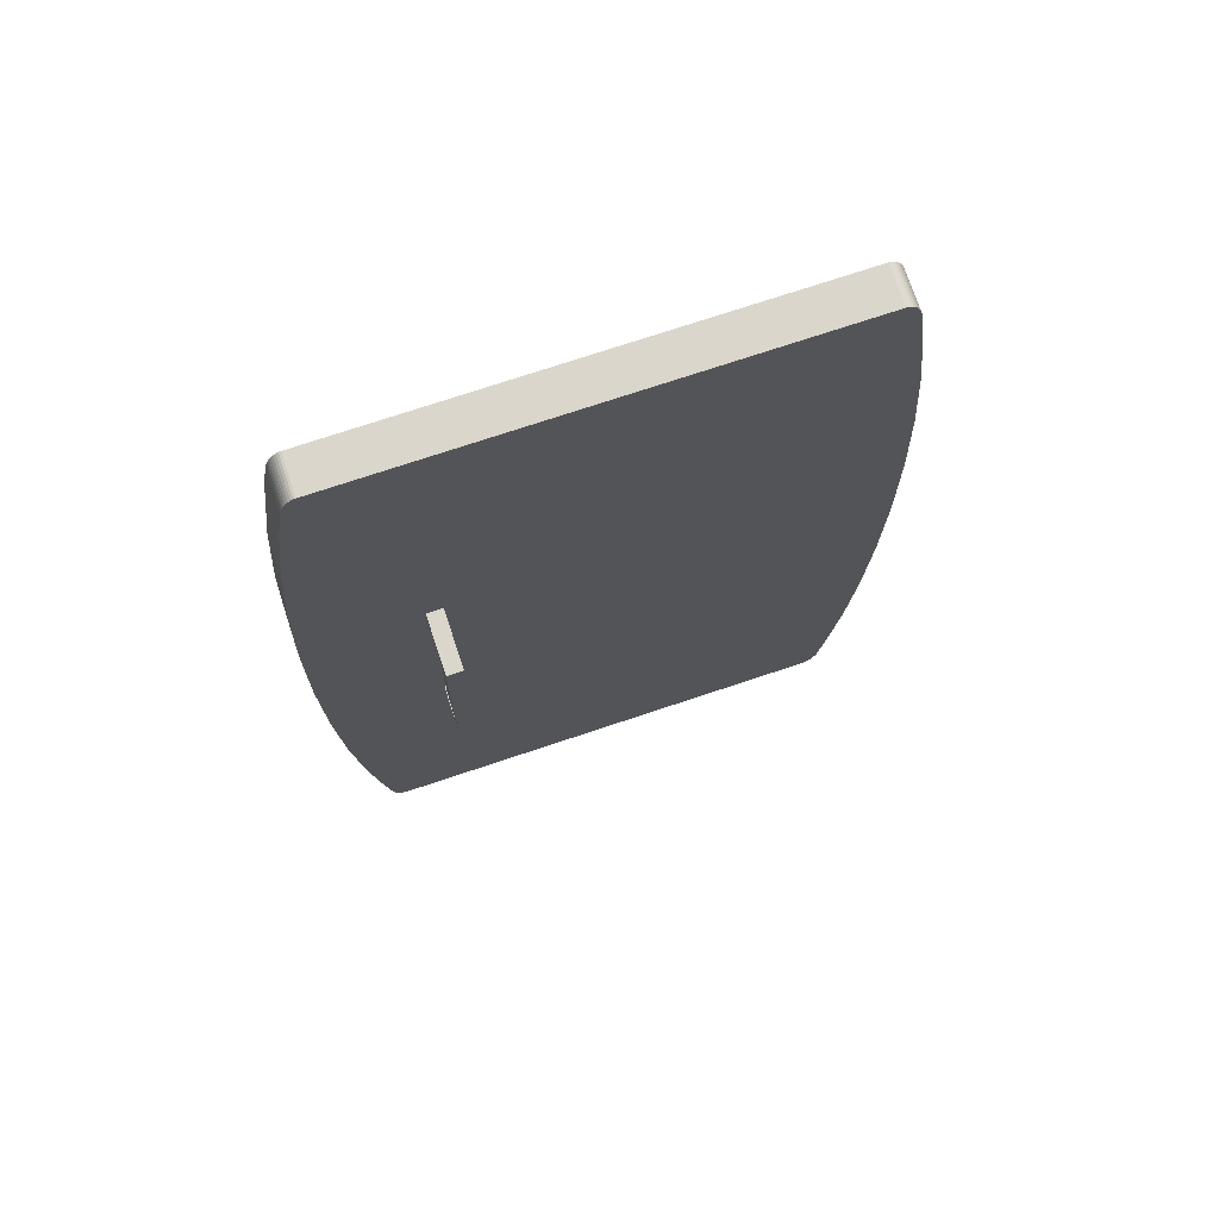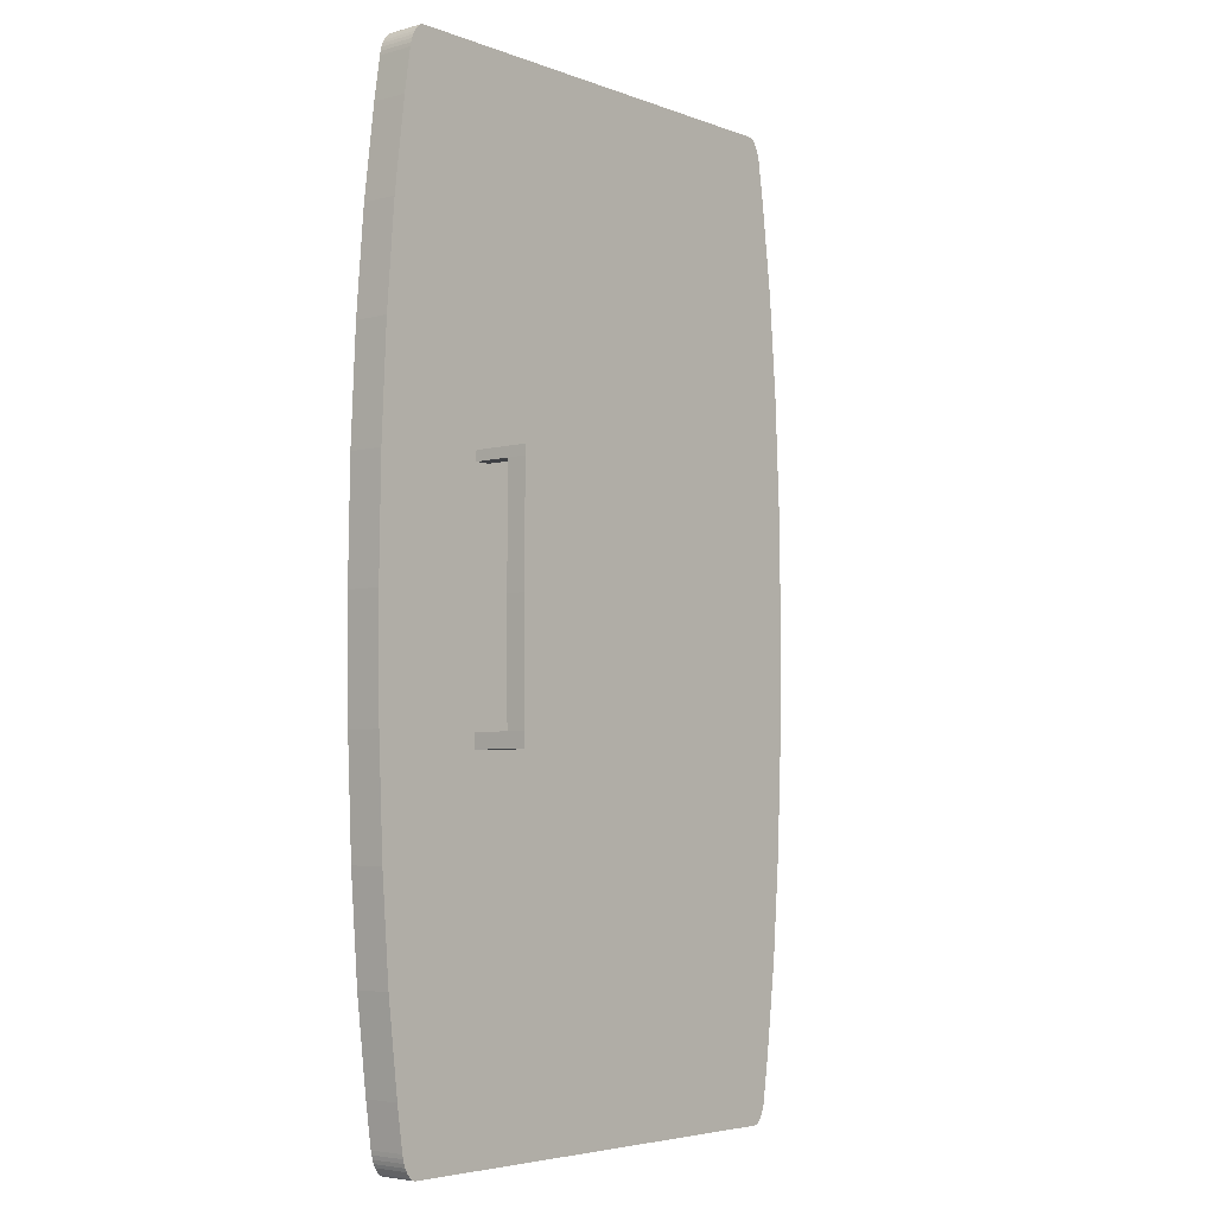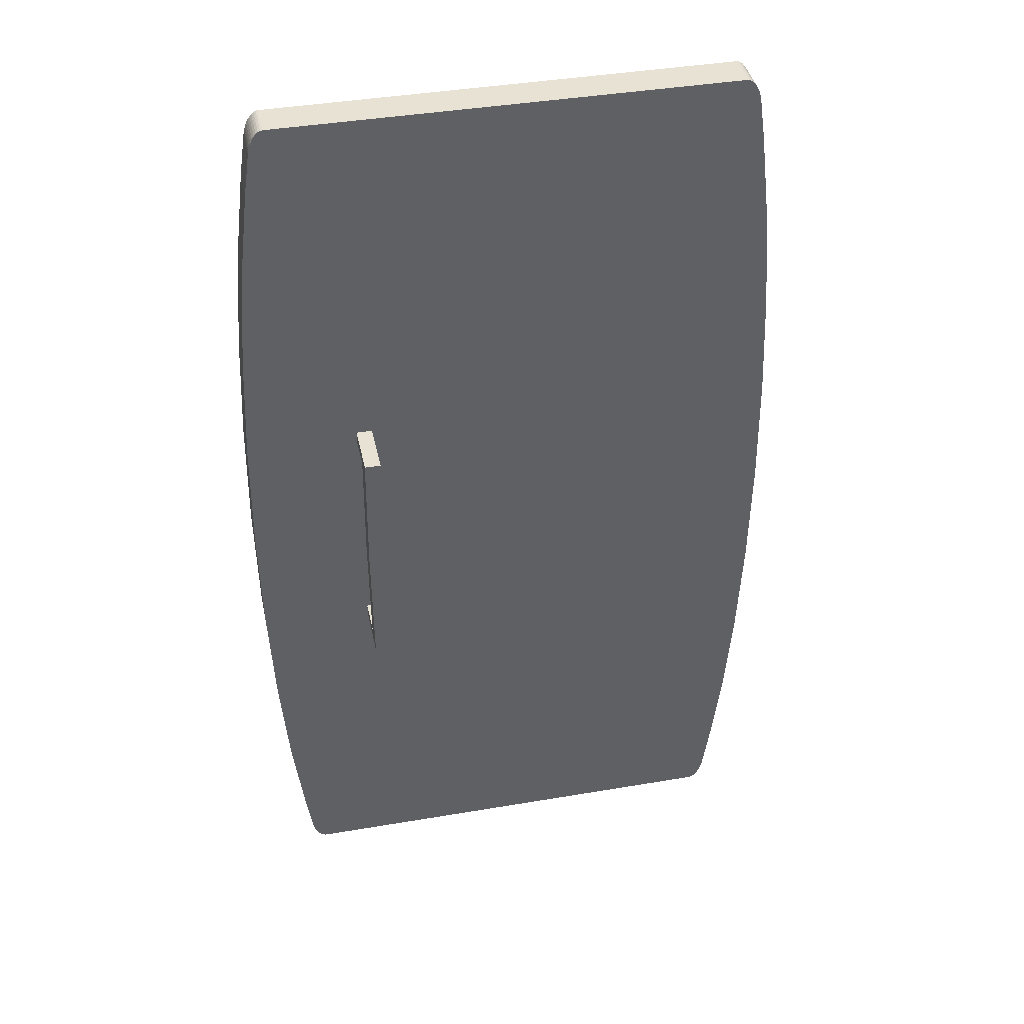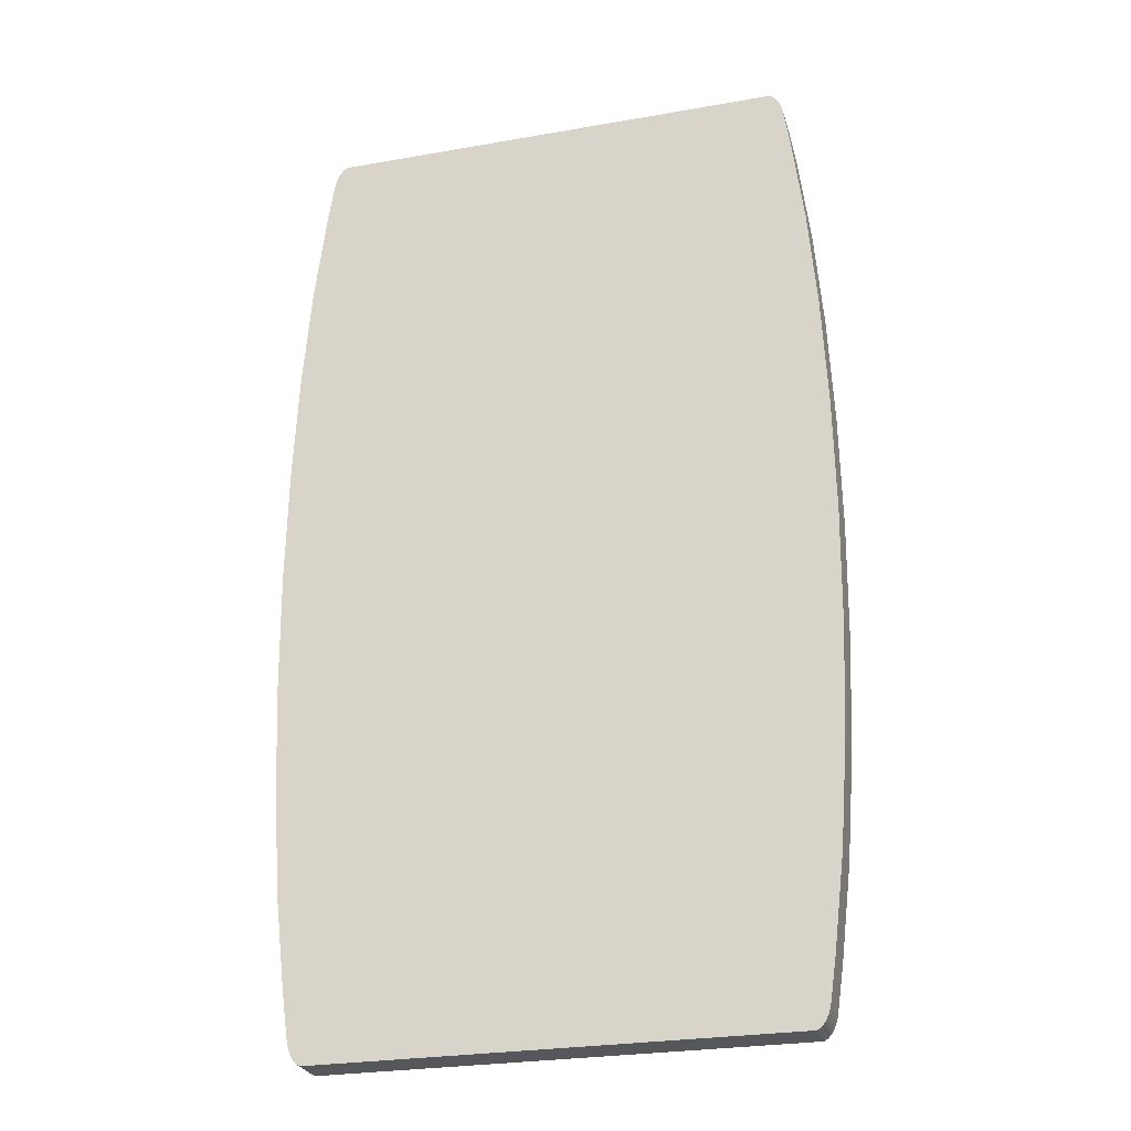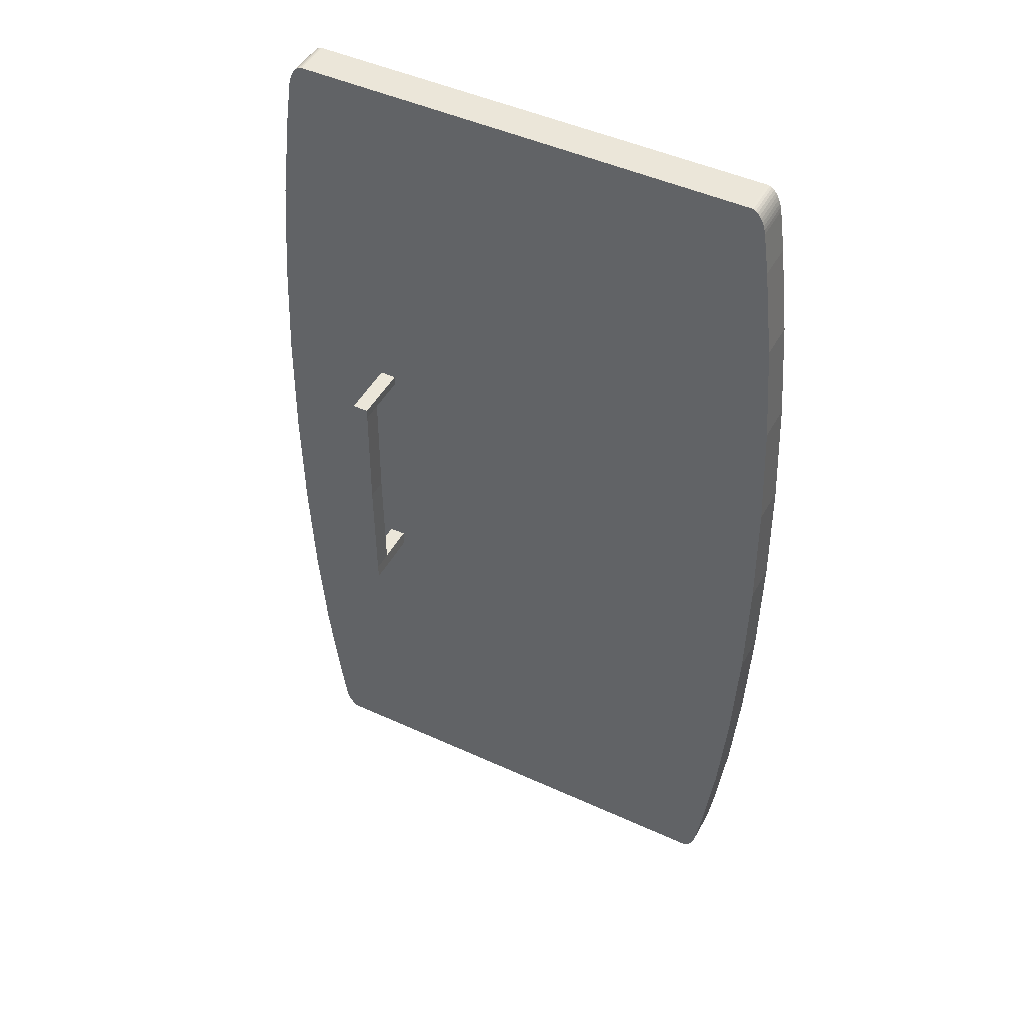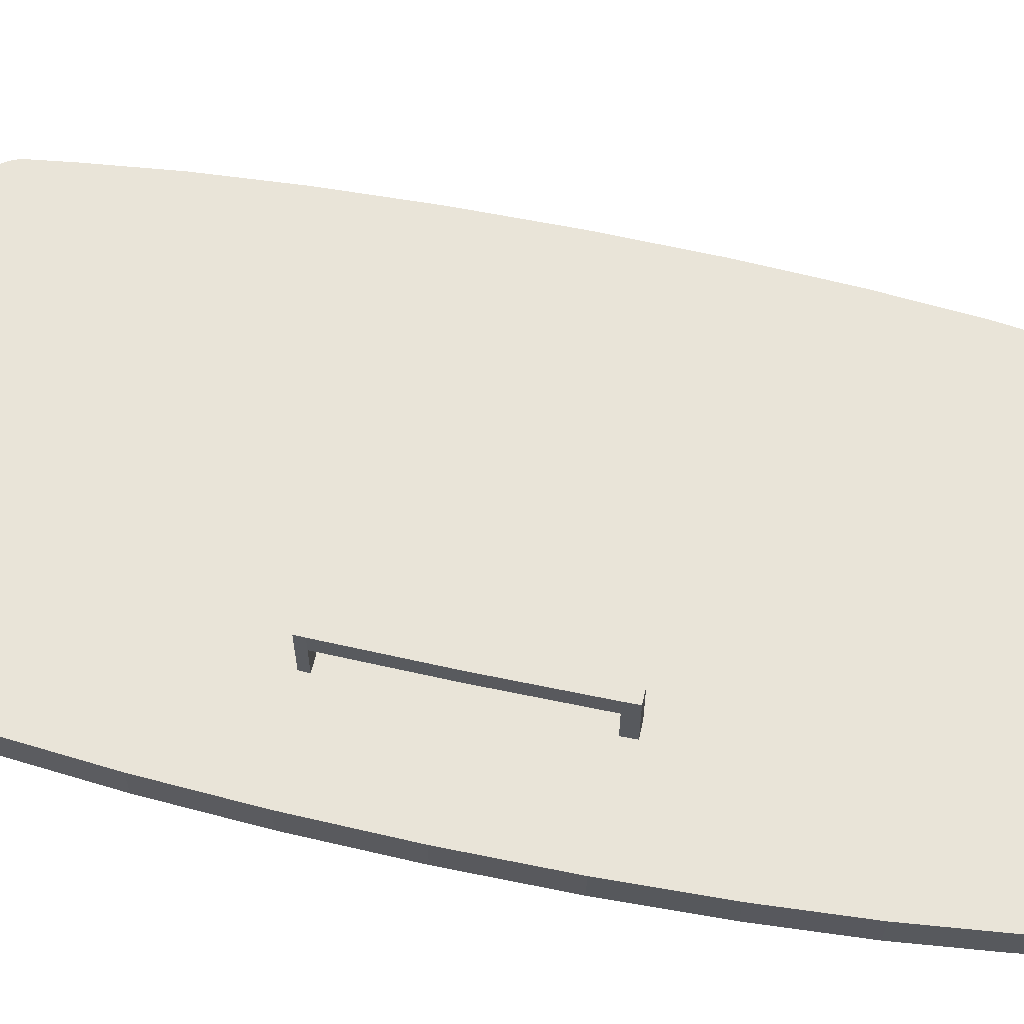
<metadata>
{"format":"obj","ext":"obj","renderer":"f3d","projection":"perspective","resolution":1024,"background":"white","views":[{"elev":73.5,"azim":-18.5,"up":"+Y"},{"elev":-4.8,"azim":-49.1,"up":"+Y"},{"elev":40.6,"azim":-11.8,"up":"+Y"},{"elev":-26.5,"azim":-164.6,"up":"+Y"},{"elev":46.7,"azim":27.5,"up":"+Y"},{"elev":60.4,"azim":-77.3,"up":"+Z"}]}
</metadata>
<code>
g default
v -2.066 -1.614 0.1463
v -2.066 1.697 0.1463
v -2.109 -1.26 0.1463
v -2.14 -0.8571 0.1463
v -2.16 -0.4171 0.1463
v -2.166 0.04159 0.1463
v -2.16 0.5003 0.1463
v -2.14 0.9403 0.1463
v -2.109 1.344 0.1463
v -0.09965 1.697 0.1463
v -0.09965 -1.614 0.1463
v -0.05702 1.344 0.1463
v -0.02536 0.9403 0.1463
v -0.005754 0.5003 0.1463
v 0.000882 0.04159 0.1463
v -0.005754 -0.4171 0.1463
v -0.02536 -0.8571 0.1463
v -0.05702 -1.26 0.1463
v -0.09965 1.697 -0.000523
v -2.066 1.697 -0.000523
v -2.109 1.344 -0.000523
v -0.05702 1.344 -0.000523
v -2.14 0.9403 -0.000523
v -0.02536 0.9403 -0.000523
v -2.16 0.5003 -0.000523
v -0.005754 0.5003 -0.000523
v -2.166 0.04159 -0.000523
v 0.000882 0.04159 -0.000523
v -2.16 -0.4171 -0.000523
v -0.005754 -0.4171 -0.000523
v -2.14 -0.8571 -0.000523
v -0.02536 -0.8571 -0.000523
v -2.109 -1.26 -0.000523
v -0.05702 -1.26 -0.000523
v -2.066 -1.614 -0.000523
v -0.09965 -1.614 -0.000523
v -1.661 1.697 0.1463
v -1.687 1.344 0.1463
v -1.705 0.9403 0.1463
v -1.717 0.5003 0.1463
v -1.721 0.04159 0.1463
v -1.717 -0.4171 0.1463
v -1.705 -0.8571 0.1463
v -1.687 -1.26 0.1463
v -1.661 -1.614 0.1463
v -1.639 1.954 0.1463
v -1.639 -1.871 0.1463
v -1.661 1.697 -0.000523
v -1.687 1.344 -0.000523
v -1.705 0.9403 -0.000523
v -1.717 0.5003 -0.000523
v -1.721 0.04159 -0.000523
v -1.717 -0.4171 -0.000523
v -1.705 -0.8571 -0.000523
v -1.687 -1.26 -0.000523
v -1.661 -1.614 -0.000523
v -1.639 1.954 -0.000523
v -1.639 -1.871 -0.000523
v -1.627 1.344 0.1463
v -1.644 0.9403 0.1463
v -1.654 0.5003 0.1463
v -1.657 0.04159 0.1463
v -1.654 -0.4171 0.1463
v -1.644 -0.8571 0.1463
v -1.627 -1.26 0.1463
v -1.604 -1.614 0.1463
v -1.584 -1.871 0.1463
v -1.627 1.344 -0.000523
v -1.644 0.9403 -0.000523
v -1.654 0.5003 -0.000523
v -1.657 0.04159 -0.000523
v -1.654 -0.4171 -0.000523
v -1.644 -0.8571 -0.000523
v -1.627 -1.26 -0.000523
v -1.604 -1.614 -0.000523
v -1.584 -1.871 -0.000523
v -1.604 1.697 0.1463
v -1.584 1.954 0.1463
v -1.604 1.697 -0.000523
v -1.584 1.954 -0.000523
v -0.008347 -0.4753 0.1463
v -2.157 -0.4753 0.1463
v -0.008347 -0.4753 -0.000523
v -2.157 -0.4753 -0.000523
v -1.715 -0.4753 -0.000523
v -1.715 -0.4753 0.1463
v -1.653 -0.4753 0.1463
v -1.653 -0.4753 -0.000523
v -0.007537 0.5403 0.1463
v -2.158 0.5403 0.1463
v -0.007537 0.5403 -0.000523
v -2.158 0.5403 -0.000523
v -1.716 0.5403 -0.000523
v -1.716 0.5403 0.1463
v -1.653 0.5403 0.1463
v -1.653 0.5403 -0.000523
v -1.715 -0.4753 0.3741
v -1.717 -0.4171 0.3741
v -1.721 0.04159 0.3741
v -1.717 0.5003 0.3741
v -1.654 0.5003 0.3741
v -1.657 0.04159 0.3741
v -1.654 -0.4171 0.3741
v -1.653 -0.4753 0.3741
v -1.716 0.5403 0.3741
v -1.653 0.5403 0.3741
v -1.653 -0.4753 0.2956
v -1.653 0.5403 0.2956
v -1.654 0.5003 0.2956
v -1.654 -0.4171 0.2956
v -1.716 0.5403 0.2956
v -1.717 -0.4171 0.2956
v -1.715 -0.4753 0.2956
v -1.721 0.04159 0.2956
v -1.657 0.04159 0.2956
v -1.717 0.5003 0.2956
v -0.1837 1.954 0.1463
v -0.124 1.863 0.1463
v -0.1755 1.953 0.1463
v -0.1671 1.949 0.1463
v -0.1588 1.942 0.1463
v -0.1508 1.933 0.1463
v -0.1435 1.922 0.1463
v -0.1369 1.909 0.1463
v -0.1314 1.894 0.1463
v -0.1271 1.879 0.1463
v -0.124 -1.78 0.1463
v -0.1837 -1.871 0.1463
v -0.1271 -1.796 0.1463
v -0.1314 -1.811 0.1463
v -0.1369 -1.826 0.1463
v -0.1435 -1.839 0.1463
v -0.1508 -1.85 0.1463
v -0.1588 -1.859 0.1463
v -0.1671 -1.866 0.1463
v -0.1755 -1.87 0.1463
v -2.042 1.863 0.1463
v -1.982 1.954 0.1463
v -2.039 1.879 0.1463
v -2.034 1.894 0.1463
v -2.029 1.909 0.1463
v -2.022 1.922 0.1463
v -2.015 1.933 0.1463
v -2.007 1.942 0.1463
v -1.999 1.949 0.1463
v -1.99 1.953 0.1463
v -1.982 -1.871 0.1463
v -2.042 -1.78 0.1463
v -1.99 -1.87 0.1463
v -1.999 -1.866 0.1463
v -2.007 -1.859 0.1463
v -2.015 -1.85 0.1463
v -2.022 -1.839 0.1463
v -2.029 -1.826 0.1463
v -2.034 -1.811 0.1463
v -2.039 -1.796 0.1463
v -0.124 1.863 -0.000523
v -0.1837 1.954 -0.000523
v -0.1271 1.879 -0.000523
v -0.1314 1.894 -0.000523
v -0.1369 1.909 -0.000523
v -0.1435 1.922 -0.000523
v -0.1508 1.933 -0.000523
v -0.1588 1.942 -0.000523
v -0.1671 1.949 -0.000523
v -0.1755 1.953 -0.000523
v -1.982 1.954 -0.000523
v -2.042 1.863 -0.000523
v -1.99 1.953 -0.000523
v -1.999 1.949 -0.000523
v -2.007 1.942 -0.000523
v -2.015 1.933 -0.000523
v -2.022 1.922 -0.000523
v -2.029 1.909 -0.000523
v -2.034 1.894 -0.000523
v -2.039 1.879 -0.000523
v -2.042 -1.78 -0.000523
v -1.982 -1.871 -0.000523
v -2.039 -1.796 -0.000523
v -2.034 -1.811 -0.000523
v -2.029 -1.826 -0.000523
v -2.022 -1.839 -0.000523
v -2.015 -1.85 -0.000523
v -2.007 -1.859 -0.000523
v -1.999 -1.866 -0.000523
v -1.99 -1.87 -0.000523
v -0.1837 -1.871 -0.000523
v -0.124 -1.78 -0.000523
v -0.1755 -1.87 -0.000523
v -0.1671 -1.866 -0.000523
v -0.1588 -1.859 -0.000523
v -0.1508 -1.85 -0.000523
v -0.1435 -1.839 -0.000523
v -0.1369 -1.826 -0.000523
v -0.1314 -1.811 -0.000523
v -0.1271 -1.796 -0.000523
g RefriRockoPuerta:Mesh
f 19 79 80 158 166 165 164 163 162 161 160 159 157
f 137 168 20 2
f 37 2 9 38
f 38 9 8 39
f 94 90 7 40
f 40 7 6 41
f 41 6 5 42
f 86 82 4 43
f 43 4 3 44
f 44 3 1 45
f 187 76 75 36 188 196 195 194 193 192 191 190 189
f 58 178 186 185 184 183 182 181 180 179 177 35 56
f 48 49 21 20
f 49 50 23 21
f 93 51 25 92
f 51 52 27 25
f 52 53 29 27
f 85 54 31 84
f 54 55 33 31
f 55 56 35 33
f 18 34 32 17
f 46 57 167 138
f 4 31 33 3
f 11 36 34 18
f 12 22 19 10
f 3 33 35 1
f 2 20 21 9
f 13 24 22 12
f 67 76 187 128
f 9 21 23 8
f 89 91 24 13
f 117 158 80 78
f 90 92 25 7
f 15 28 26 14
f 1 35 177 148
f 7 25 27 6
f 16 30 28 15
f 147 178 58 47
f 6 27 29 5
f 81 83 30 16
f 37 46 138 146 145 144 143 142 141 140 139 137 2
f 82 84 31 4
f 78 80 57 46
f 47 45 1 148 156 155 154 153 152 151 150 149 147
f 74 75 56 55
f 73 74 55 54
f 88 73 54 85
f 71 72 53 52
f 70 71 52 51
f 96 70 51 93
f 68 69 50 49
f 79 68 49 48
f 79 48 57 80
f 76 58 56 75
f 65 44 45 66
f 64 43 44 65
f 87 86 43 64
f 113 97 98 112
f 111 105 106 108
f 110 103 104 107
f 59 38 39 60
f 77 37 38 59
f 77 78 46 37
f 67 66 45 47
f 127 188 36 11
f 10 19 157 118
f 10 77 59 12
f 12 59 60 13
f 89 95 61 14
f 14 61 62 15
f 15 62 63 16
f 81 87 64 17
f 17 64 65 18
f 18 65 66 11
f 48 20 168 176 175 174 173 172 171 170 169 167 57
f 19 22 68 79
f 22 24 69 68
f 91 26 70 96
f 26 28 71 70
f 28 30 72 71
f 83 32 73 88
f 32 34 74 73
f 34 36 75 74
f 127 11 66 67 128 136 135 134 133 132 131 130 129
f 47 58 76 67
f 30 83 88 72
f 16 63 87 81
f 108 106 101 109
f 72 88 85 53
f 5 29 84 82
f 17 32 83 81
f 53 85 84 29
f 42 5 82 86
f 24 91 96 69
f 13 60 95 89
f 60 39 94 95
f 69 96 93 50
f 8 23 92 90
f 14 26 91 89
f 50 93 92 23
f 39 8 90 94
f 102 99 98 103
f 101 100 99 102
f 106 105 100 101
f 103 98 97 104
f 107 104 97 113
f 112 98 99 114
f 109 101 102 115
f 116 100 105 111
f 115 102 103 110
f 114 99 100 116
f 116 109 115 110 112 114
f 110 63 42 112
f 40 116 111 94
f 41 42 63 62 61 40
f 116 40 61 109
f 87 107 113 86
f 95 108 109 61
f 63 110 107 87
f 94 111 108 95
f 86 113 112 42
f 127 129 196 188
f 129 130 195 196
f 130 131 194 195
f 131 132 193 194
f 132 133 192 193
f 133 134 191 192
f 134 135 190 191
f 135 136 189 190
f 136 128 187 189
f 177 179 156 148
f 179 180 155 156
f 180 181 154 155
f 181 182 153 154
f 182 183 152 153
f 183 184 151 152
f 184 185 150 151
f 185 186 149 150
f 186 178 147 149
f 117 119 166 158
f 119 120 165 166
f 120 121 164 165
f 121 122 163 164
f 122 123 162 163
f 123 124 161 162
f 124 125 160 161
f 125 126 159 160
f 126 118 157 159
f 167 169 146 138
f 169 170 145 146
f 170 171 144 145
f 171 172 143 144
f 172 173 142 143
f 173 174 141 142
f 174 175 140 141
f 175 176 139 140
f 176 168 137 139
f 10 118 126 125 124 123 122 121 120 119 117 78 77

</code>
